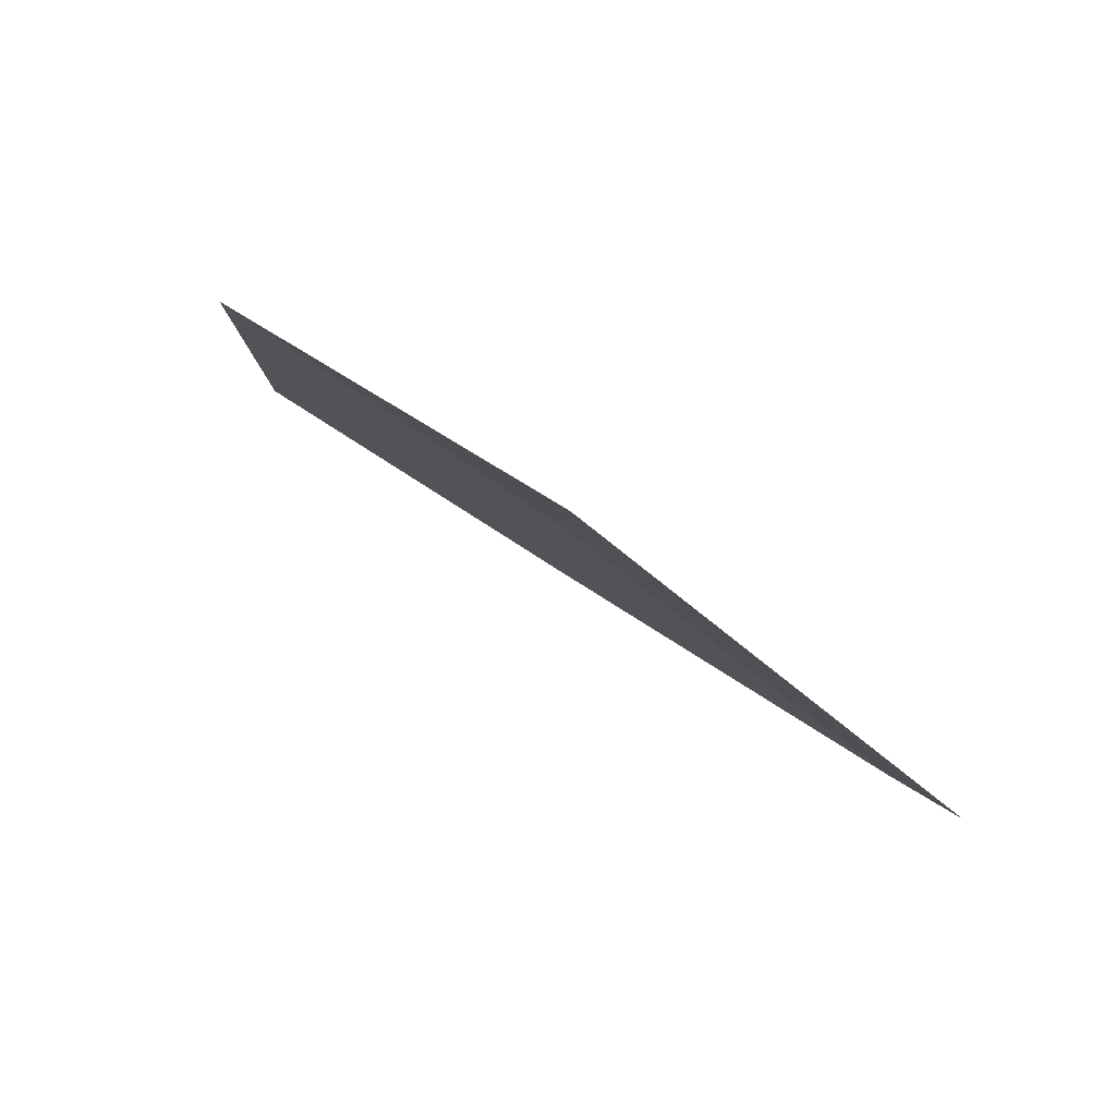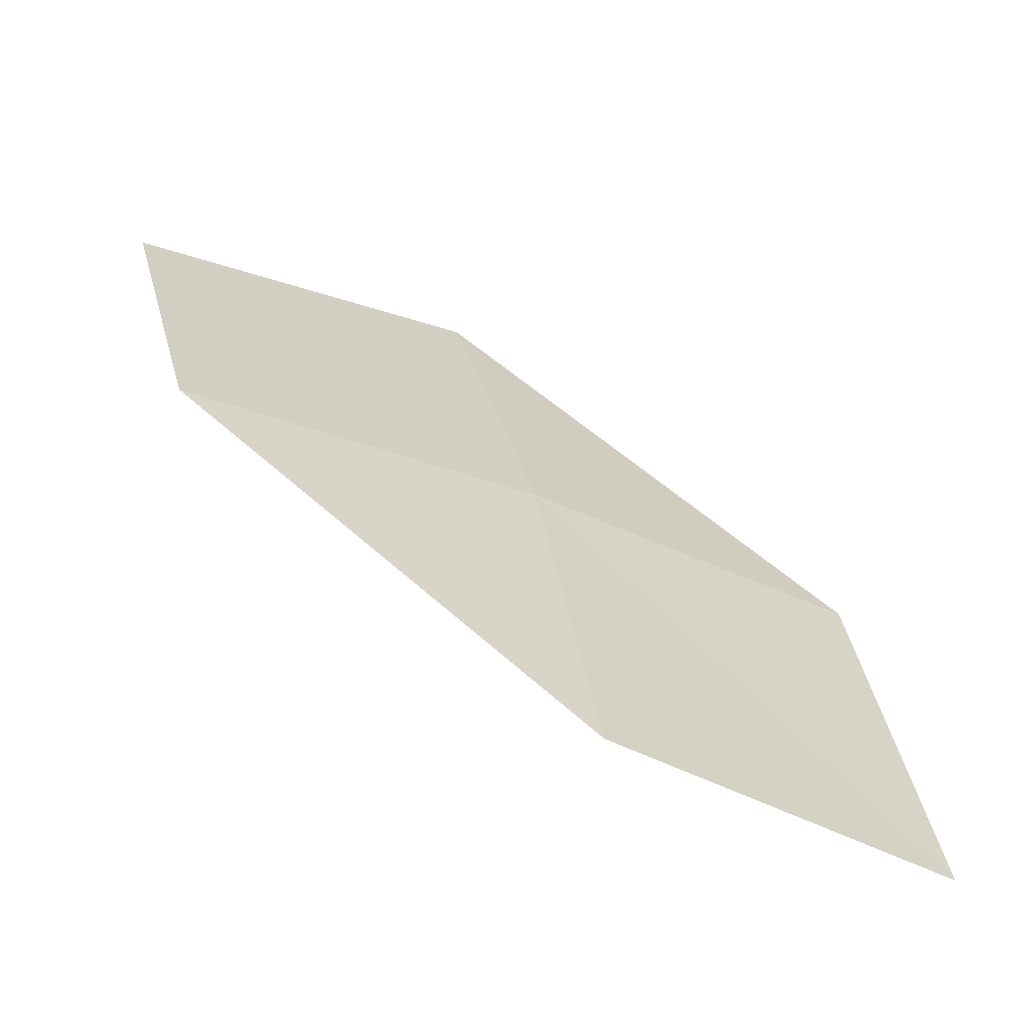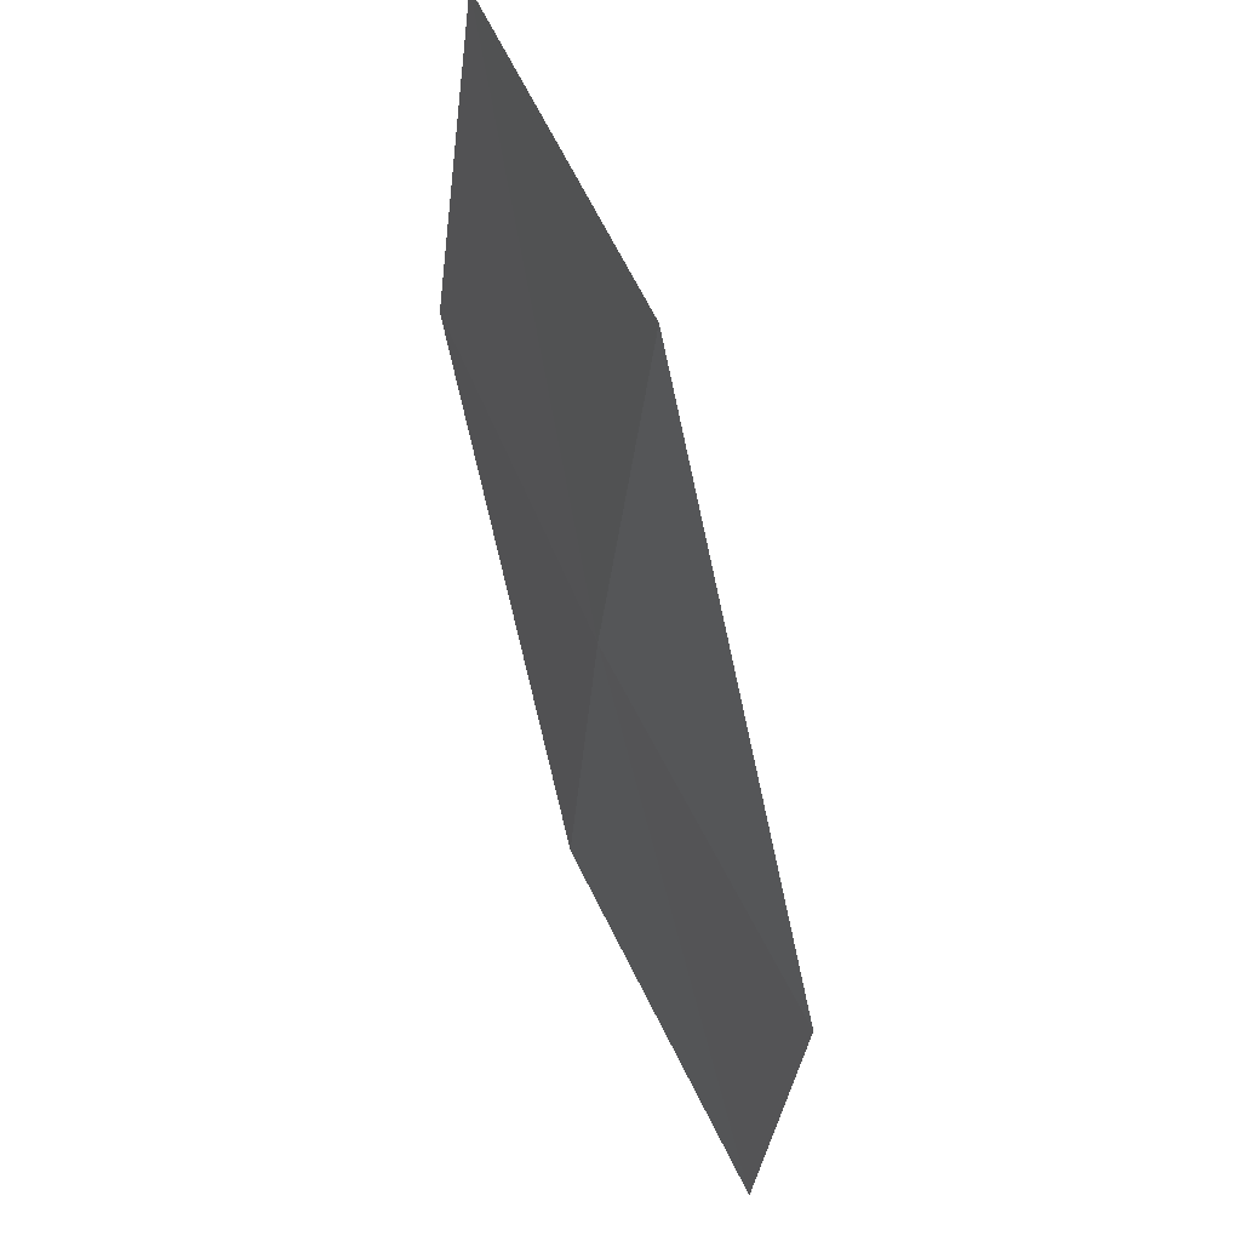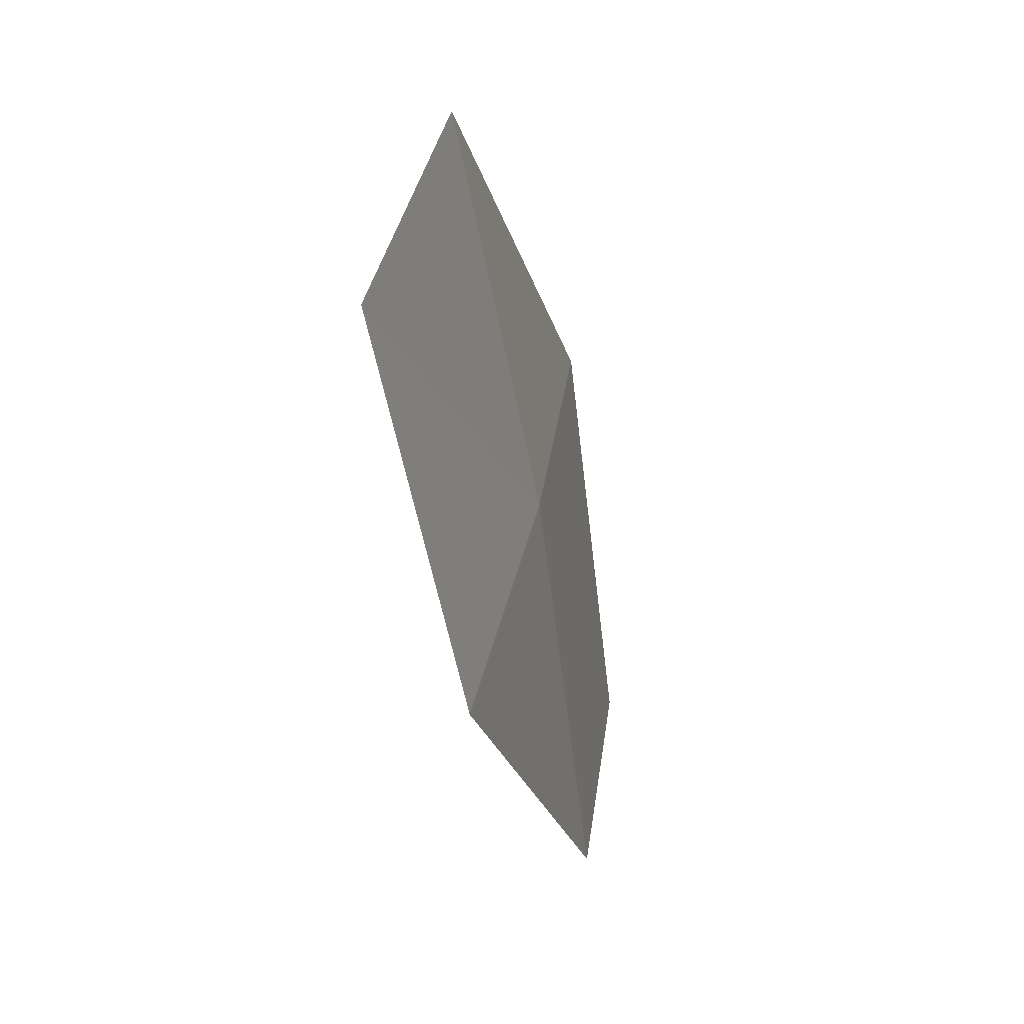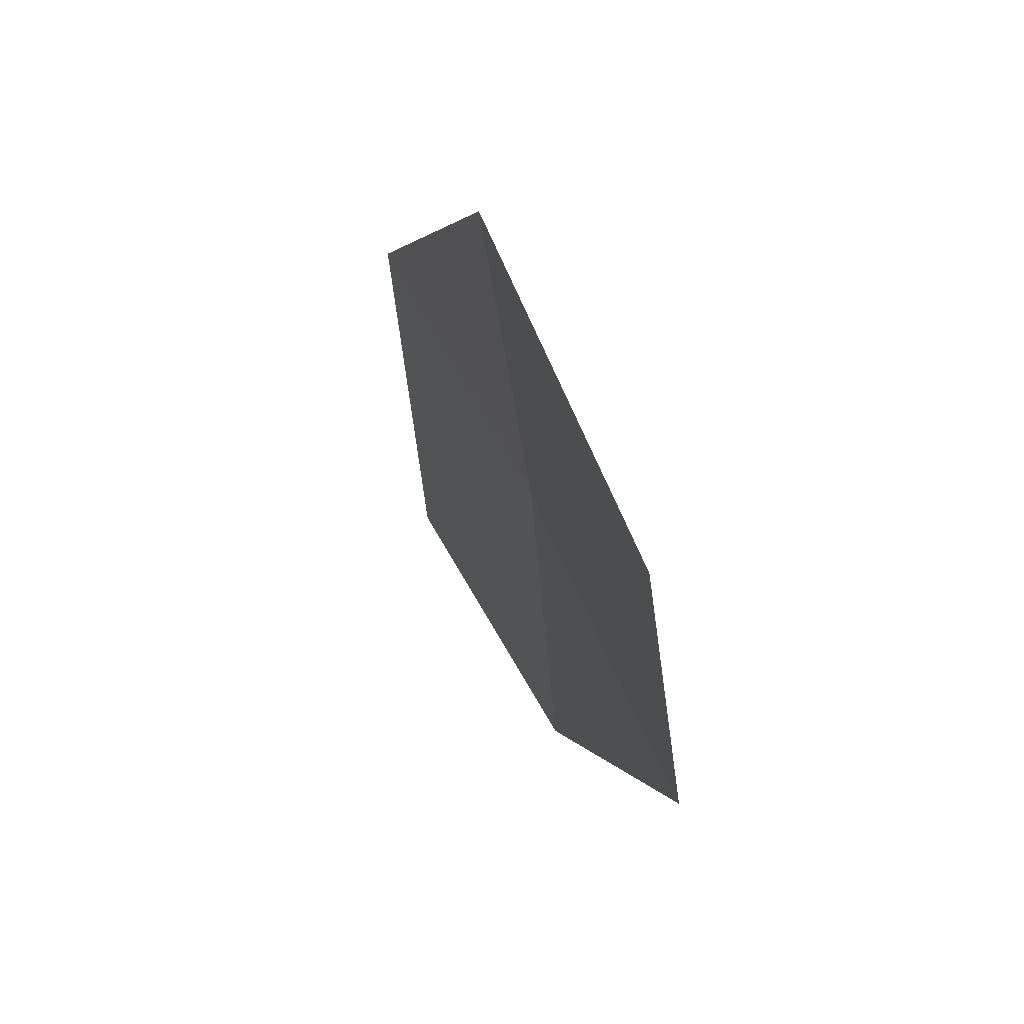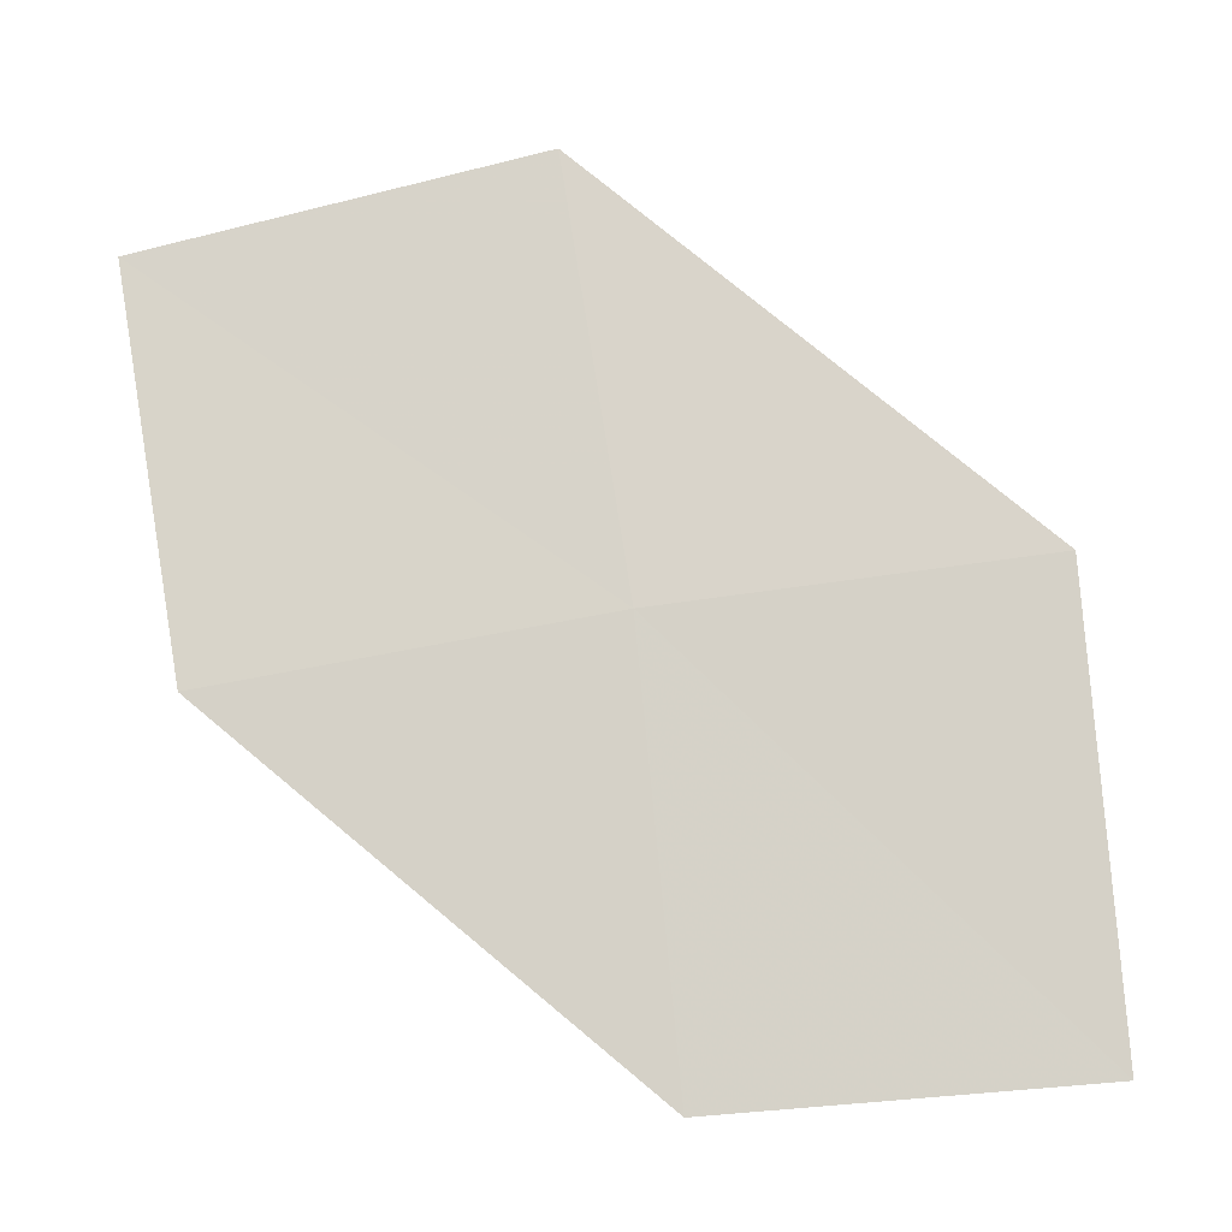
<metadata>
{"format":"obj","ext":"obj","renderer":"f3d","projection":"perspective","resolution":1024,"background":"white","views":[{"elev":75.7,"azim":179.4,"up":"+Y"},{"elev":-56.0,"azim":-62.9,"up":"+Y"},{"elev":68.3,"azim":30.8,"up":"+Y"},{"elev":18.4,"azim":-116.8,"up":"+Y"},{"elev":42.2,"azim":-147.7,"up":"+Y"},{"elev":-3.6,"azim":-39.6,"up":"+Y"}]}
</metadata>
<code>
v -18.18 29.72 22.8
v -19.67 31.19 21.25
v -18.2 31.67 22.34
v -19.64 29.38 21.72
v -18.18 27.72 23.09
v -16.66 29.97 23.79
v -16.66 27.84 24.07
f 1 3 2
f 1 2 4
f 1 4 5
f 1 6 3
f 1 7 6
f 1 5 7

</code>
